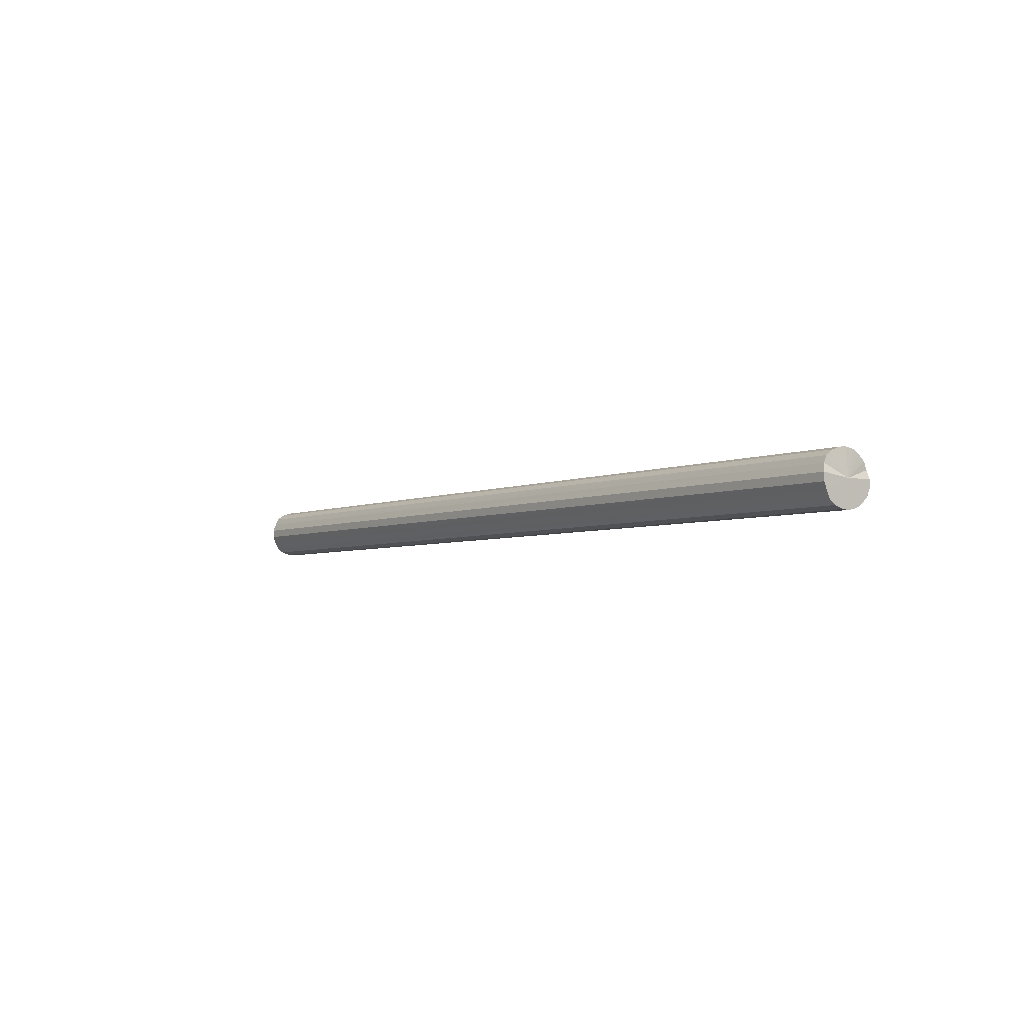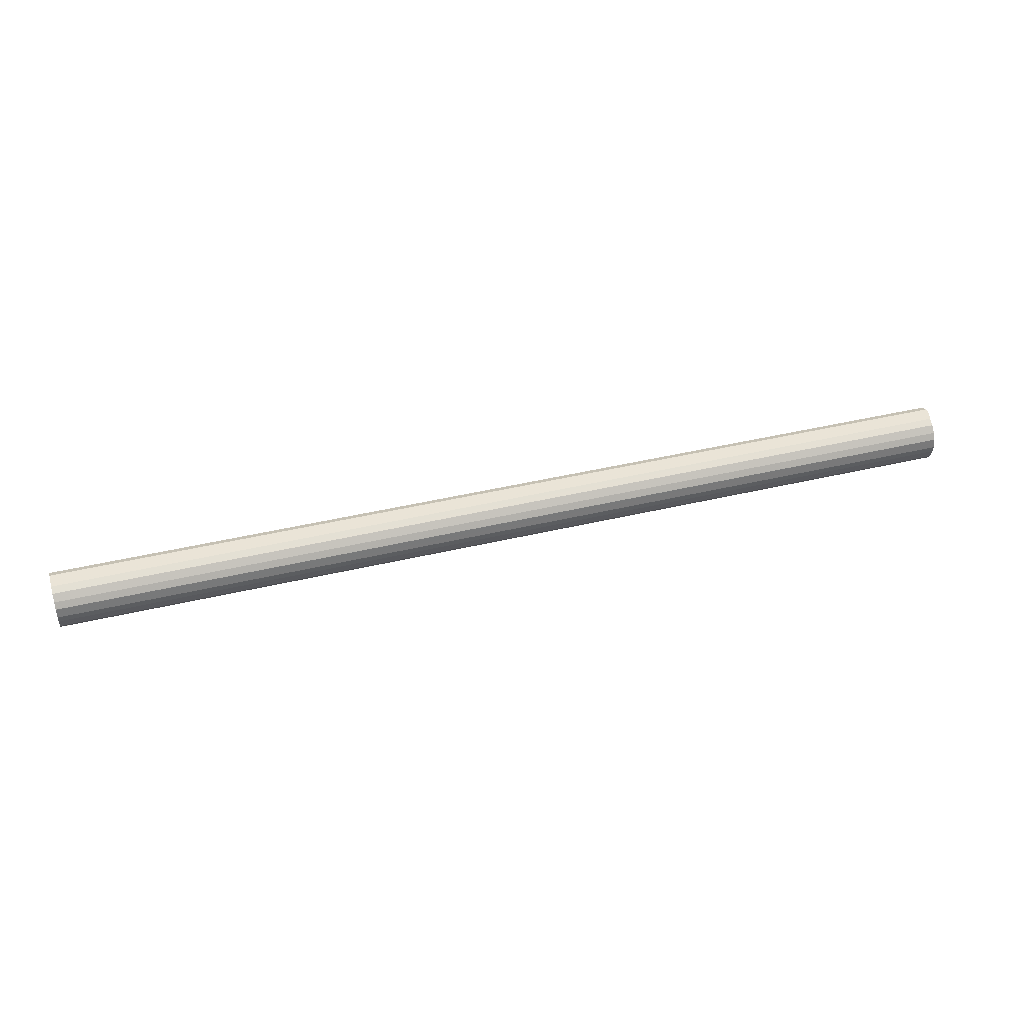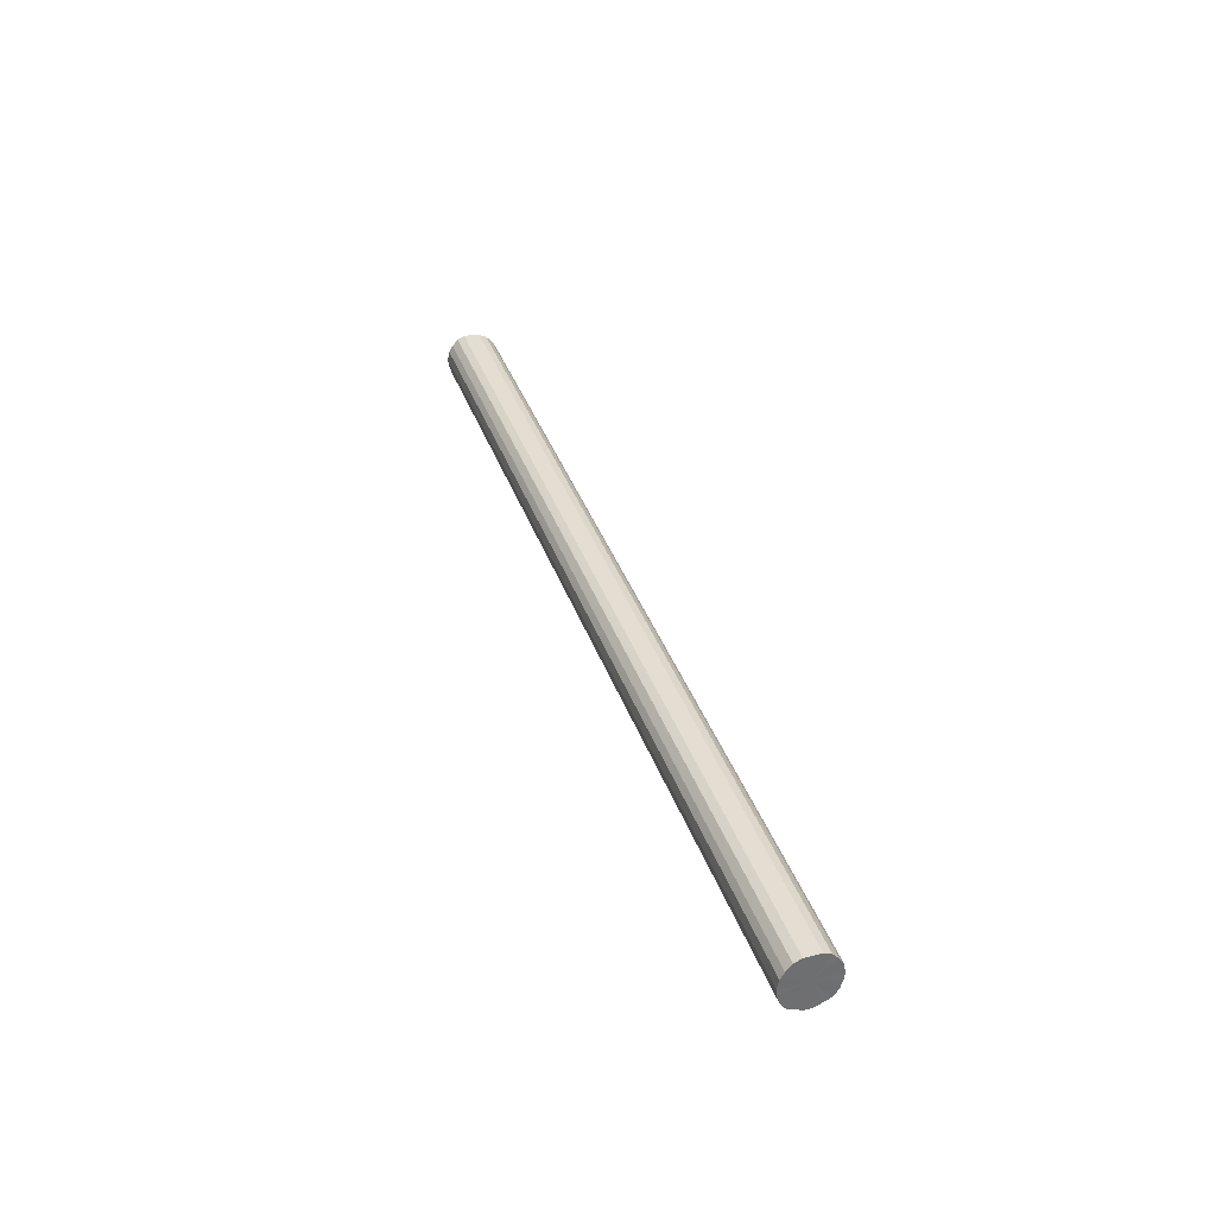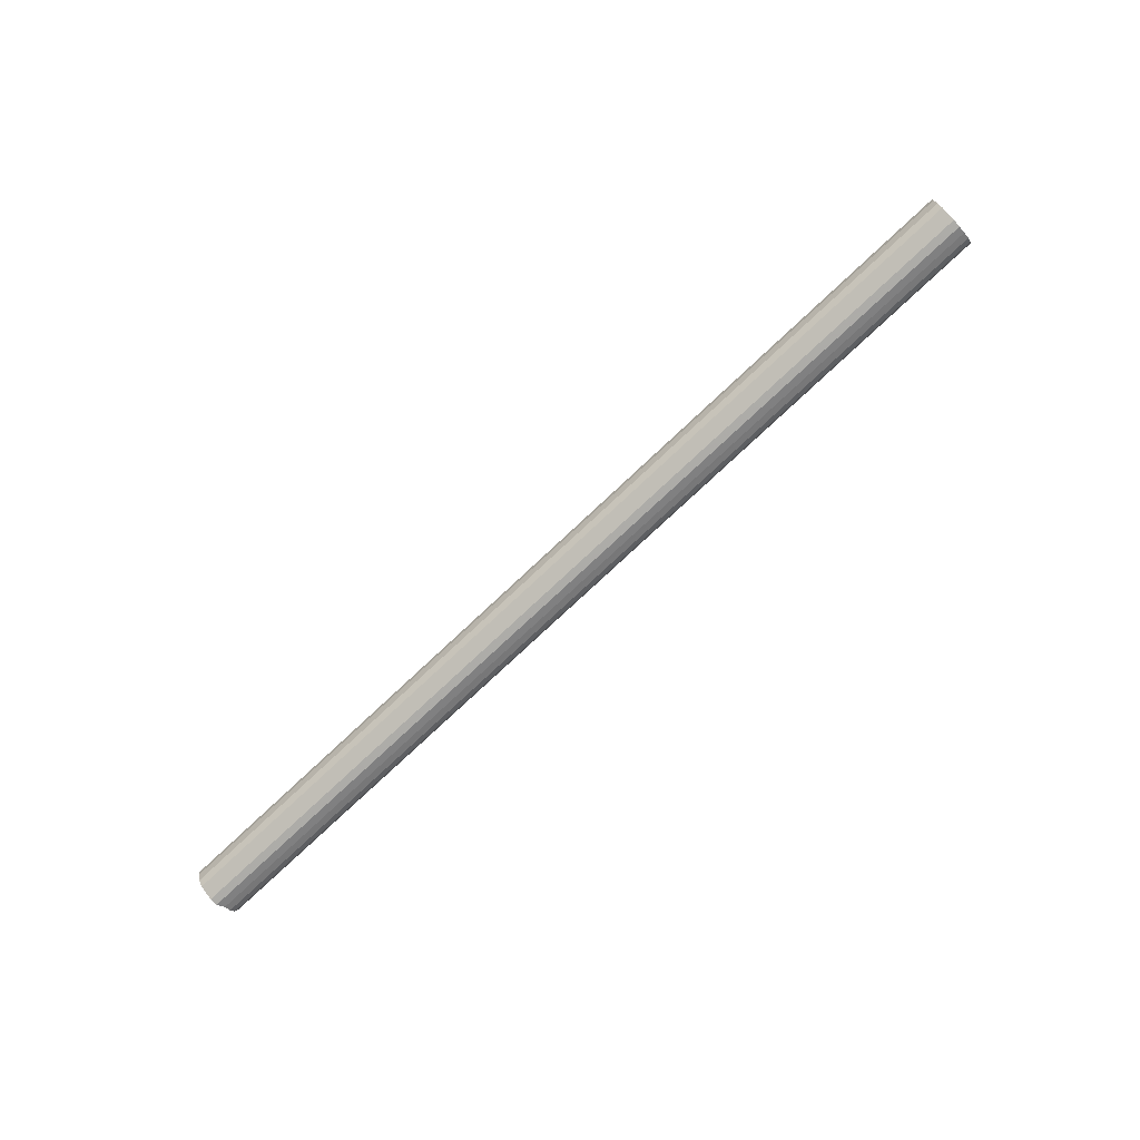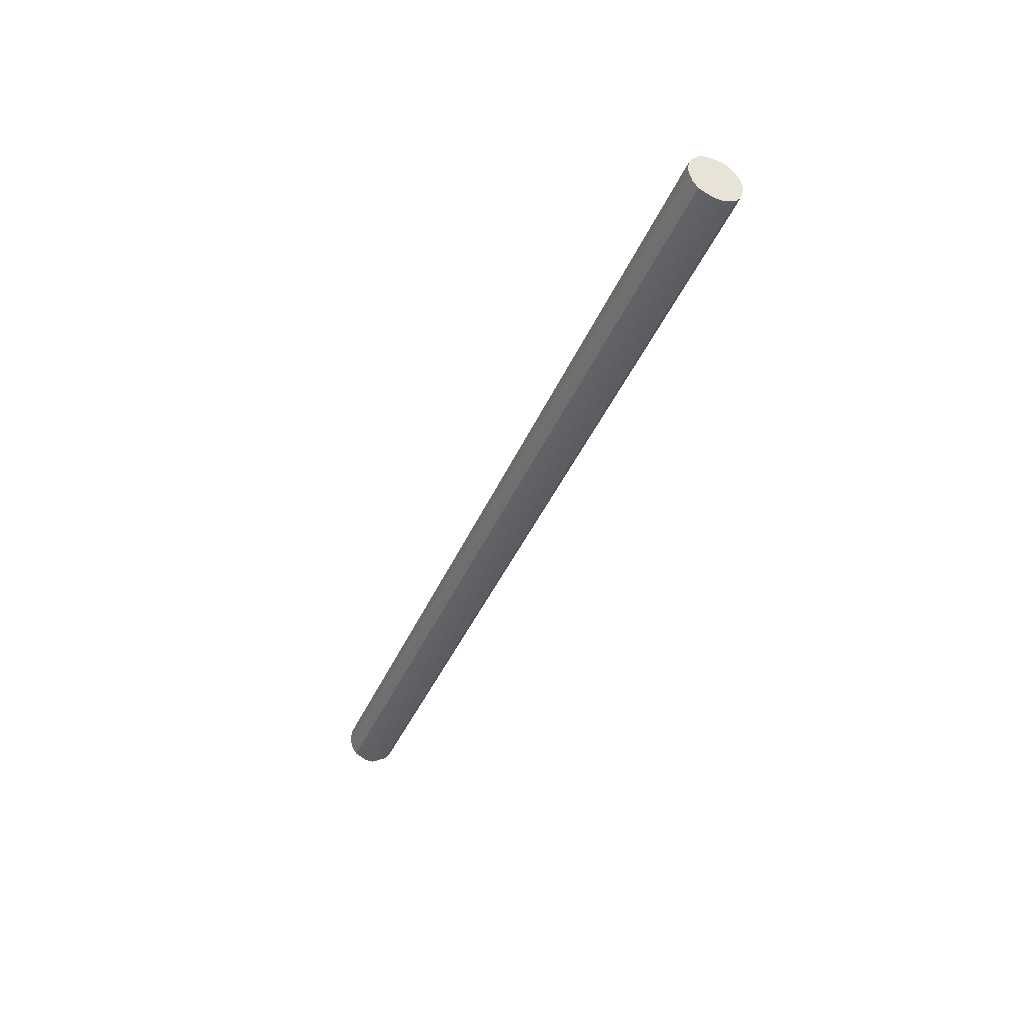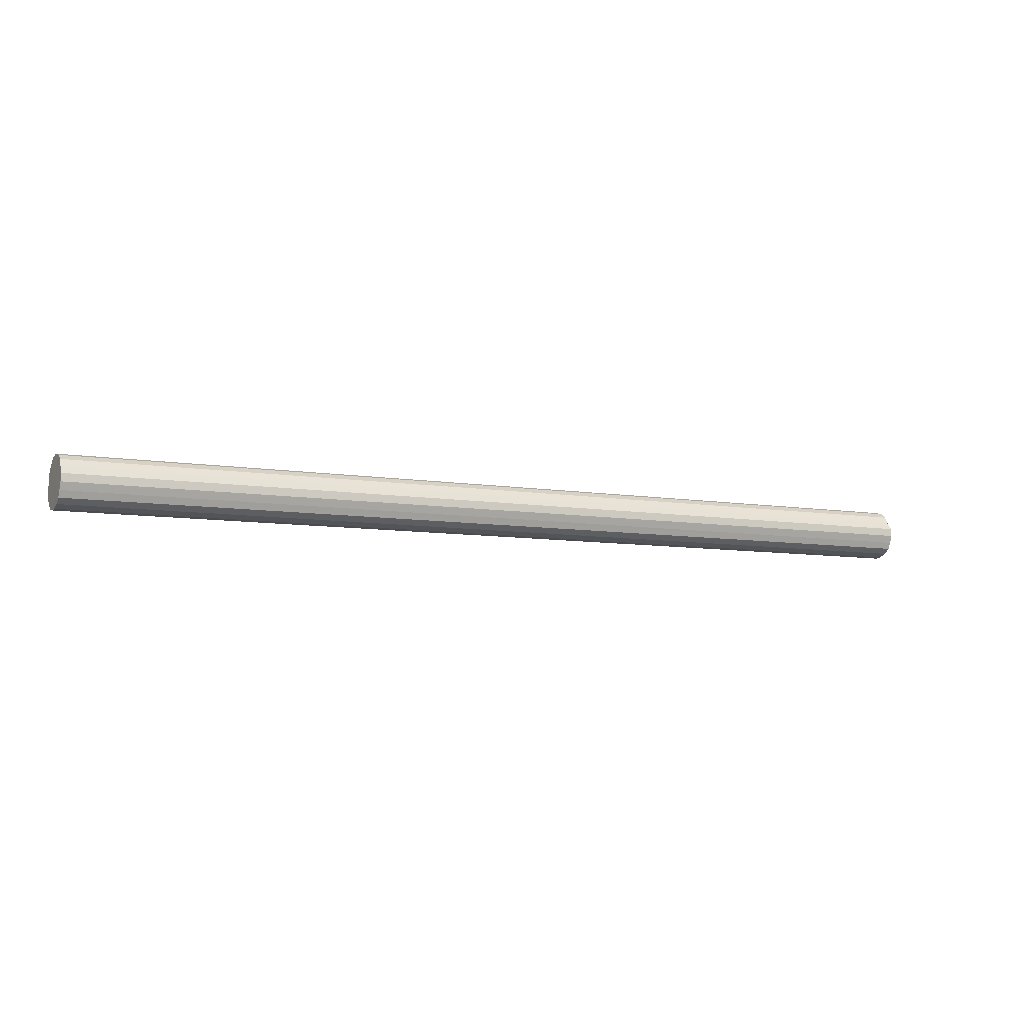
<metadata>
{"format":"obj","ext":"obj","renderer":"f3d","projection":"perspective","resolution":1024,"background":"white","views":[{"elev":-3.0,"azim":54.1,"up":"+Z"},{"elev":43.6,"azim":-16.6,"up":"+Y"},{"elev":36.1,"azim":-108.7,"up":"+Y"},{"elev":-76.8,"azim":-137.8,"up":"+Y"},{"elev":-40.6,"azim":-112.7,"up":"+Y"},{"elev":-9.9,"azim":-26.2,"up":"+Z"}]}
</metadata>
<code>
o 30108
v 2204 1875 6.346
v 2204 1875 6.37
v 2207 1875 6.398
v 2204 1875 6.393
v 2207 1875 6.422
v 2204 1875 6.321
v 2207 1875 6.373
v 2204 1875 6.411
v 2207 1875 6.445
v 2204 1875 6.298
v 2207 1875 6.35
v 2204 1875 6.424
v 2207 1875 6.463
v 2204 1875 6.28
v 2207 1875 6.332
v 2204 1875 6.43
v 2207 1875 6.476
v 2204 1875 6.267
v 2207 1875 6.319
v 2204 1875 6.428
v 2207 1875 6.482
v 2204 1875 6.262
v 2207 1875 6.314
v 2204 1875 6.418
v 2207 1875 6.48
v 2204 1875 6.264
v 2207 1875 6.316
v 2204 1875 6.403
v 2207 1875 6.471
v 2204 1875 6.273
v 2207 1875 6.325
v 2204 1875 6.382
v 2207 1875 6.455
v 2204 1875 6.288
v 2207 1875 6.34
v 2204 1875 6.358
v 2207 1875 6.434
v 2204 1875 6.309
v 2207 1875 6.361
v 2204 1875 6.333
v 2207 1875 6.41
v 2207 1875 6.385
v 2207 1875 6.398
v 2204 1875 6.37
v 2207 1875 6.422
v 2204 1875 6.393
v 2207 1875 6.445
v 2207 1875 6.373
v 2204 1875 6.346
v 2207 1875 6.35
v 2204 1875 6.321
v 2204 1875 6.411
v 2207 1875 6.463
v 2207 1875 6.332
v 2204 1875 6.298
v 2207 1875 6.319
v 2204 1875 6.28
v 2204 1875 6.424
v 2207 1875 6.476
v 2207 1875 6.314
v 2204 1875 6.267
v 2207 1875 6.316
v 2204 1875 6.262
v 2204 1875 6.43
v 2207 1875 6.482
v 2207 1875 6.325
v 2204 1875 6.264
v 2207 1875 6.34
v 2204 1875 6.273
v 2204 1875 6.428
v 2207 1875 6.48
v 2207 1875 6.361
v 2204 1875 6.288
v 2207 1875 6.385
v 2204 1875 6.309
v 2204 1875 6.418
v 2207 1875 6.471
v 2207 1875 6.41
v 2204 1875 6.333
v 2207 1875 6.434
v 2204 1875 6.358
v 2204 1875 6.403
v 2207 1875 6.455
v 2204 1875 6.382
v 2204 1875 6.346
v 2204 1875 6.37
v 2204 1875 6.346
v 2204 1875 6.393
v 2204 1875 6.321
v 2204 1875 6.411
v 2204 1875 6.298
v 2204 1875 6.424
v 2204 1875 6.28
v 2204 1875 6.43
v 2204 1875 6.267
v 2204 1875 6.428
v 2204 1875 6.262
v 2204 1875 6.418
v 2204 1875 6.264
v 2204 1875 6.403
v 2204 1875 6.273
v 2204 1875 6.382
v 2204 1875 6.288
v 2204 1875 6.358
v 2204 1875 6.309
v 2204 1875 6.333
v 2207 1875 6.398
v 2207 1875 6.398
v 2207 1875 6.422
v 2207 1875 6.373
v 2207 1875 6.445
v 2207 1875 6.35
v 2207 1875 6.463
v 2207 1875 6.332
v 2207 1875 6.476
v 2207 1875 6.319
v 2207 1875 6.482
v 2207 1875 6.314
v 2207 1875 6.48
v 2207 1875 6.316
v 2207 1875 6.471
v 2207 1875 6.325
v 2207 1875 6.455
v 2207 1875 6.34
v 2207 1875 6.434
v 2207 1875 6.361
v 2207 1875 6.41
v 2207 1875 6.385
f 1 2 3
f 2 4 5
f 6 1 7
f 4 8 9
f 10 6 11
f 8 12 13
f 14 10 15
f 12 16 17
f 18 14 19
f 16 20 21
f 22 18 23
f 20 24 25
f 26 22 27
f 24 28 29
f 30 26 31
f 28 32 33
f 34 30 35
f 32 36 37
f 38 34 39
f 36 40 41
f 40 38 42
f 43 44 45
f 45 46 47
f 48 49 43
f 50 51 48
f 47 52 53
f 54 55 50
f 56 57 54
f 53 58 59
f 60 61 56
f 62 63 60
f 59 64 65
f 66 67 62
f 68 69 66
f 65 70 71
f 72 73 68
f 74 75 72
f 71 76 77
f 78 79 74
f 80 81 78
f 77 82 83
f 83 84 80
f 85 86 87
f 85 88 86
f 85 87 89
f 85 90 88
f 85 89 91
f 85 92 90
f 85 91 93
f 85 94 92
f 85 93 95
f 85 96 94
f 85 95 97
f 85 98 96
f 85 97 99
f 85 100 98
f 85 99 101
f 85 102 100
f 85 101 103
f 85 104 102
f 85 103 105
f 85 106 104
f 85 105 106
f 107 108 109
f 107 110 108
f 107 109 111
f 107 112 110
f 107 111 113
f 107 114 112
f 107 113 115
f 107 116 114
f 107 115 117
f 107 118 116
f 107 117 119
f 107 120 118
f 107 119 121
f 107 122 120
f 107 121 123
f 107 124 122
f 107 123 125
f 107 126 124
f 107 125 127
f 107 128 126
f 107 127 128

</code>
